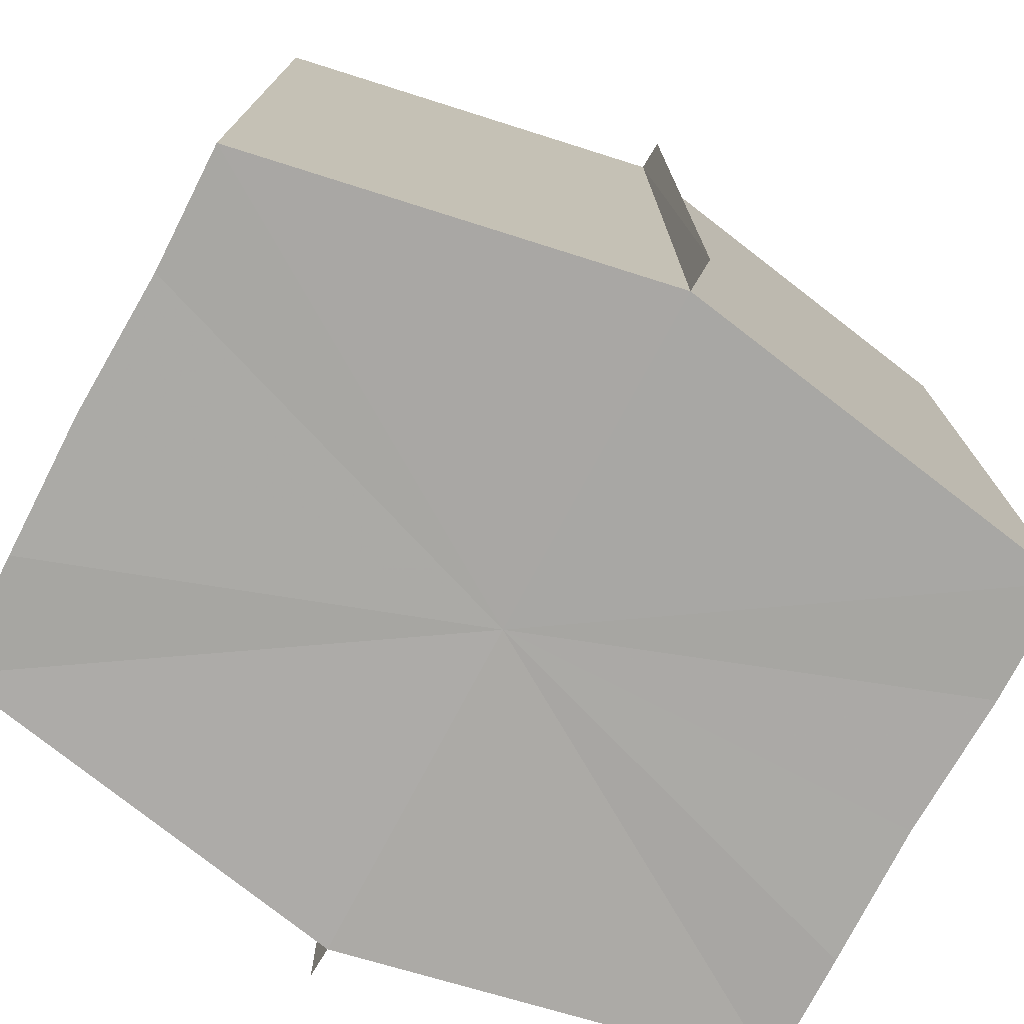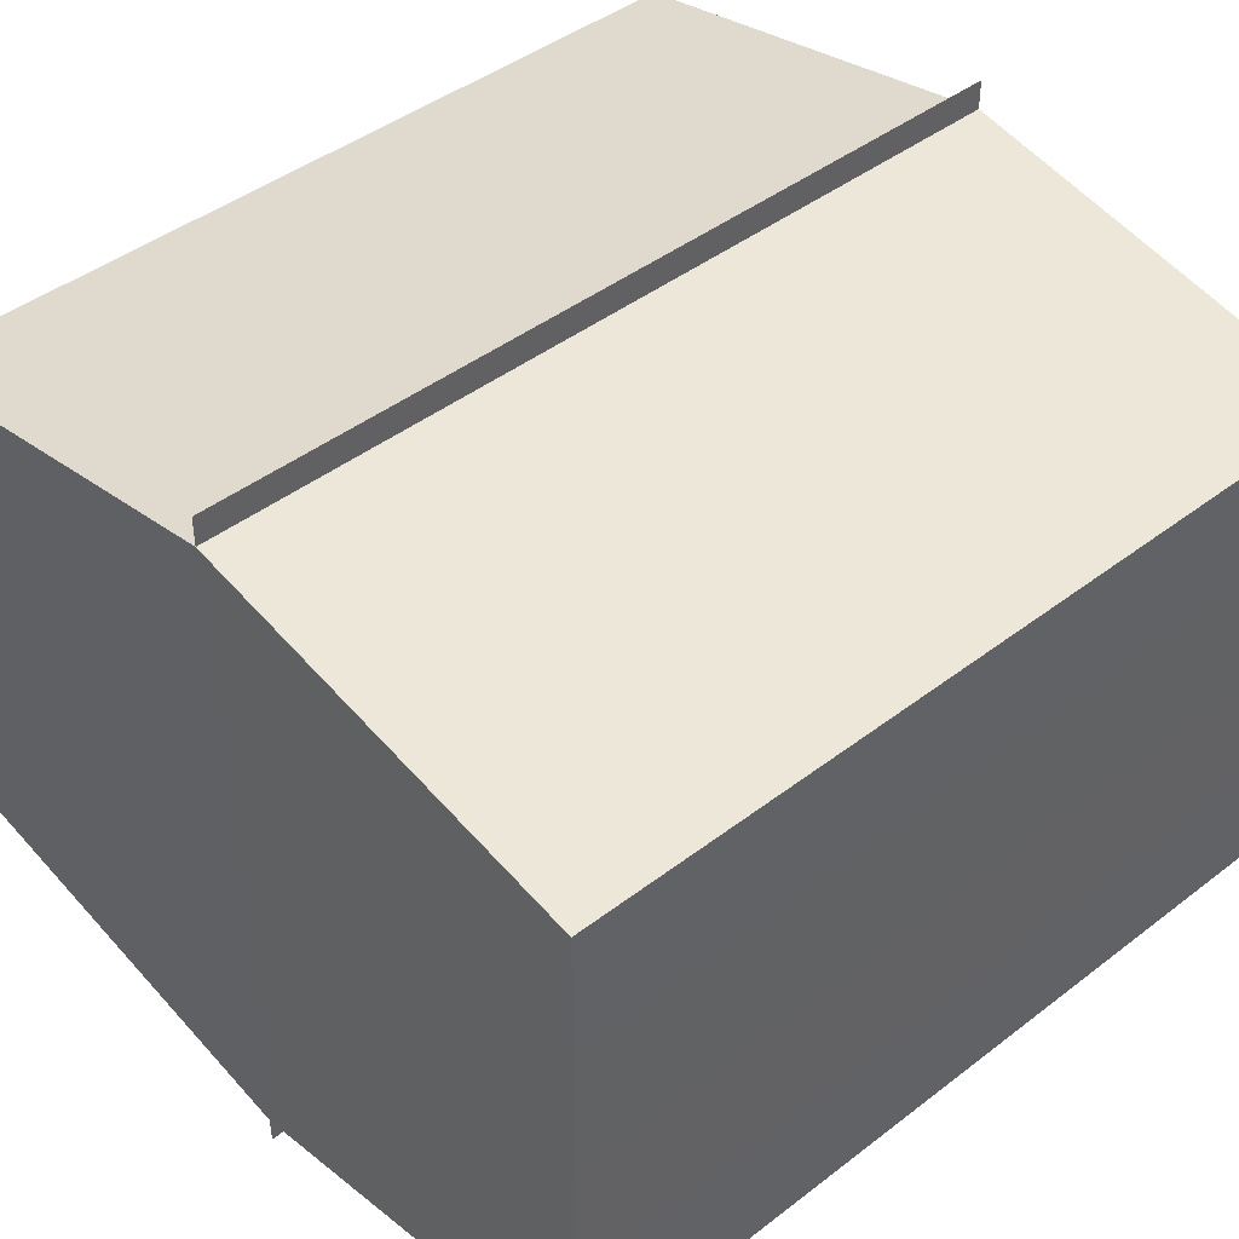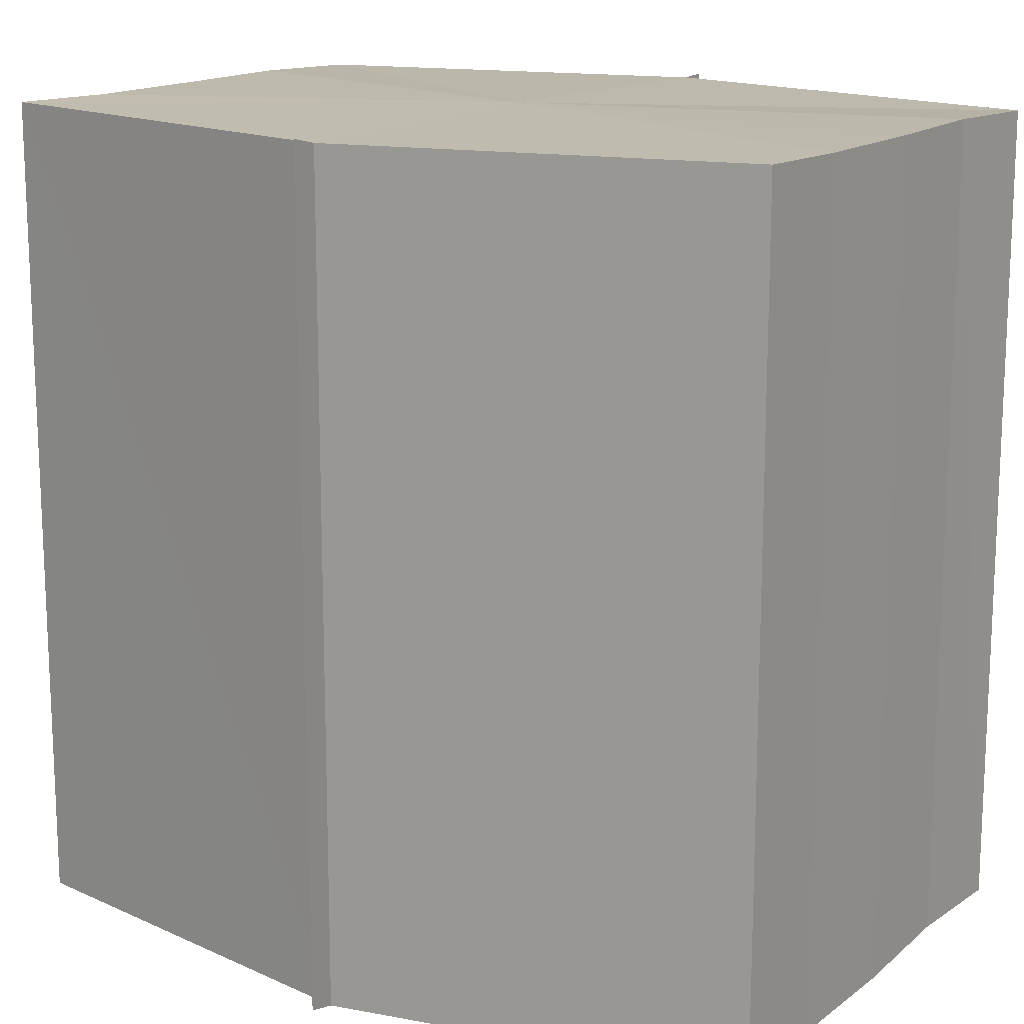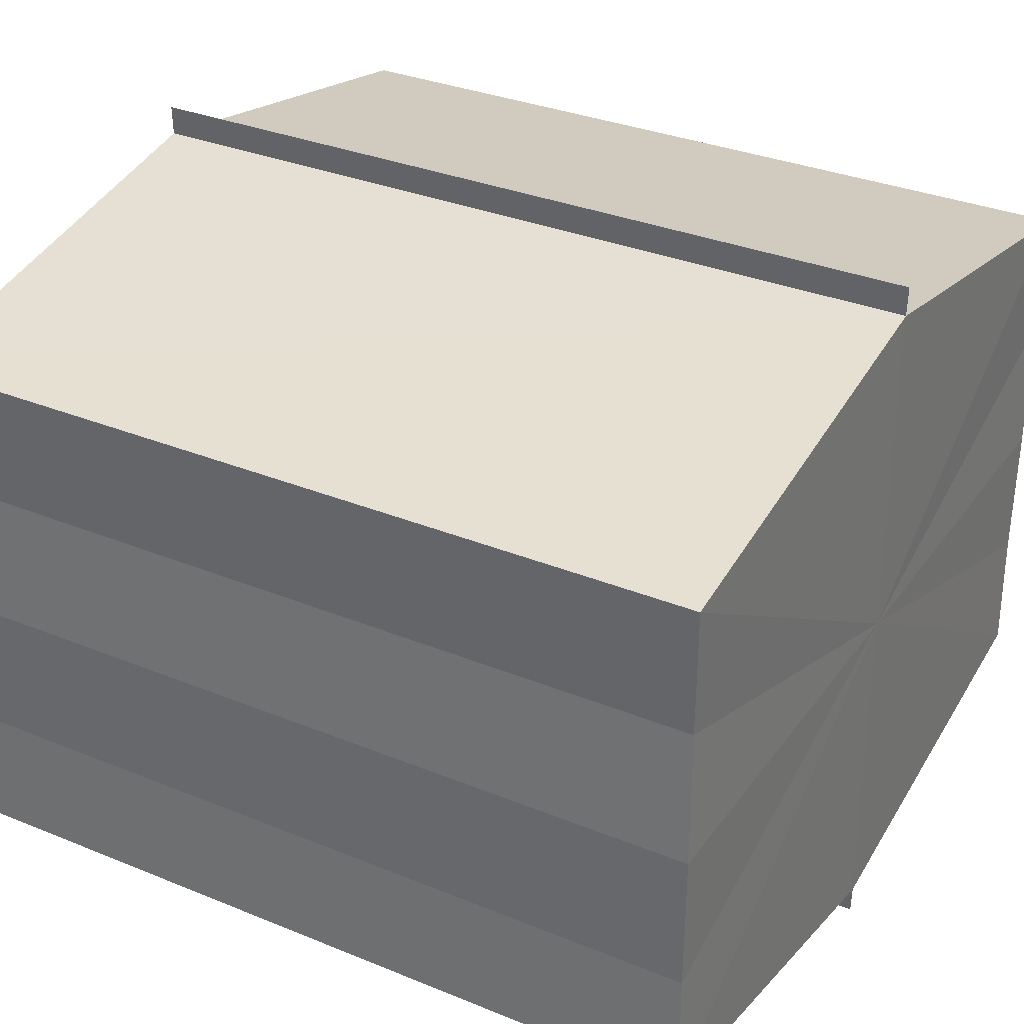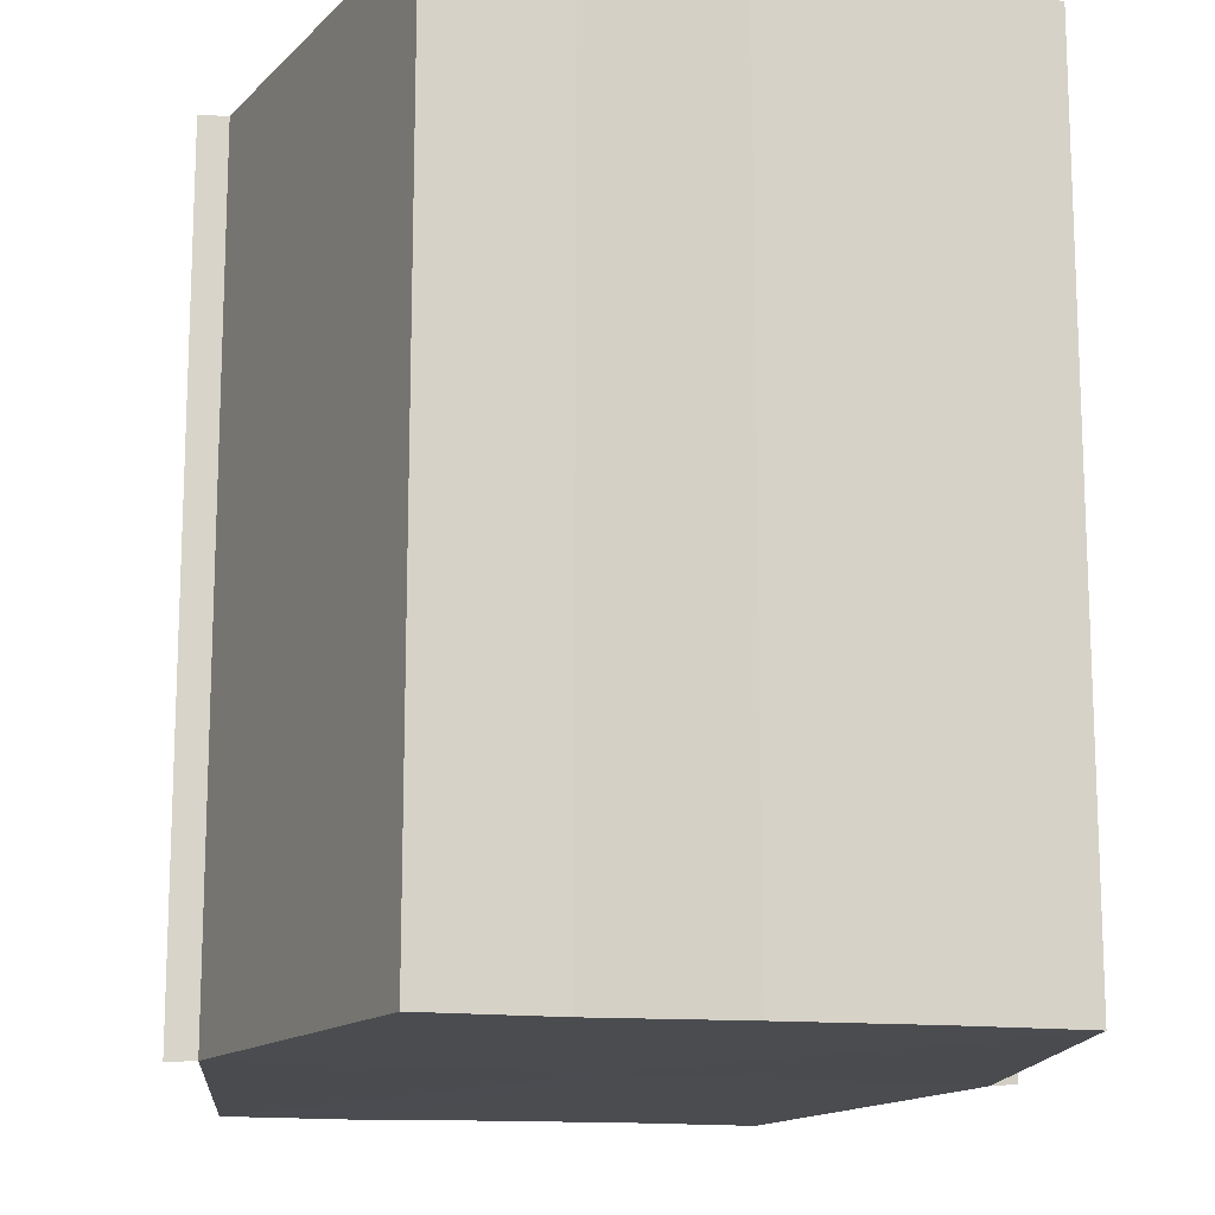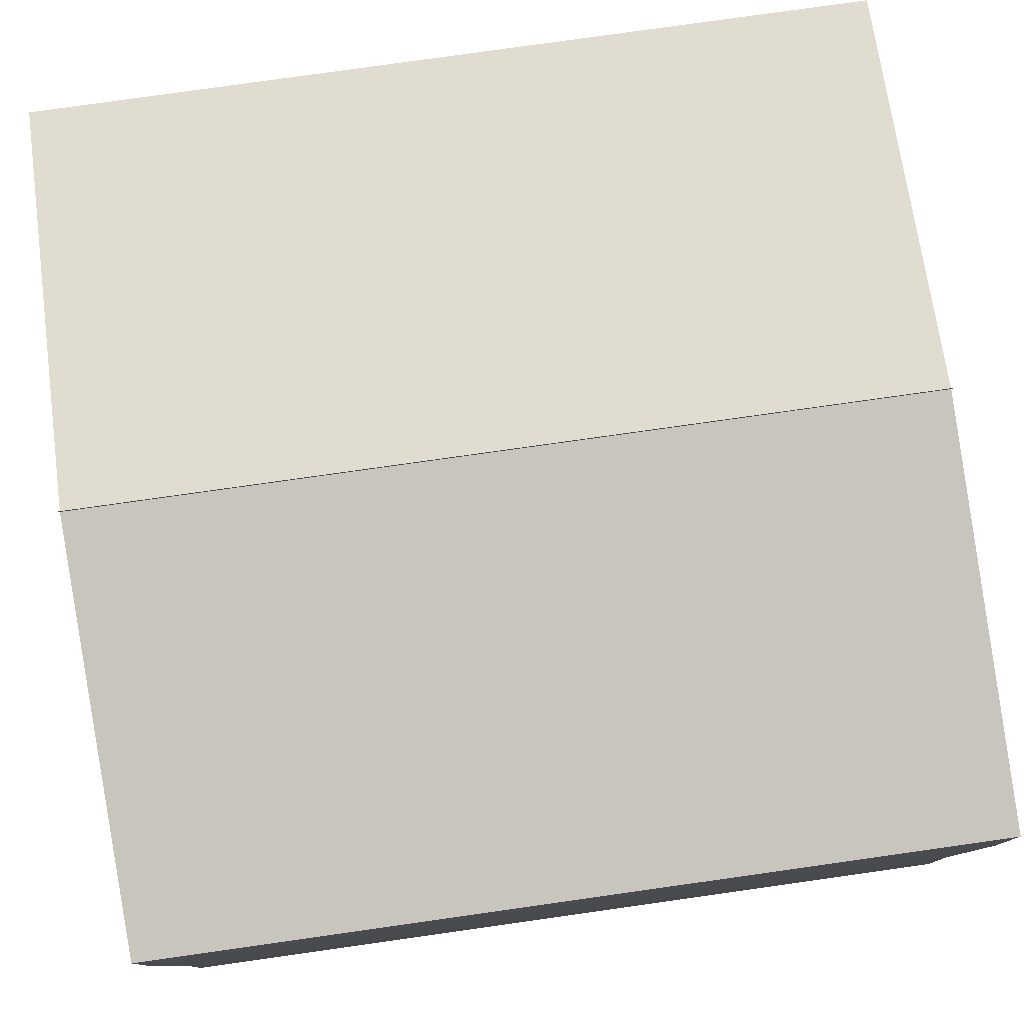
<metadata>
{"format":"obj","ext":"obj","renderer":"f3d","projection":"perspective","resolution":1024,"background":"white","views":[{"elev":-75.2,"azim":-27.9,"up":"+Y"},{"elev":43.8,"azim":47.8,"up":"+Z"},{"elev":15.3,"azim":-147.5,"up":"+Y"},{"elev":32.3,"azim":-60.2,"up":"+Z"},{"elev":-14.7,"azim":74.5,"up":"+Y"},{"elev":79.6,"azim":-98.2,"up":"+Z"}]}
</metadata>
<code>
o 7997
v 2191 1880 13.98
v 2191 1880 13.98
v 2191 1880 13.98
v 2191 1880 13.97
v 2191 1880 13.98
v 2191 1880 13.98
v 2191 1880 13.98
v 2191 1880 13.97
v 2191 1880 13.97
v 2191 1880 13.99
v 2191 1880 13.99
v 2191 1880 13.97
v 2191 1880 13.97
v 2191 1880 13.99
v 2191 1880 13.99
v 2191 1880 13.99
v 2191 1880 13.99
v 2191 1880 13.99
v 2191 1880 13.99
v 2191 1880 13.99
v 2191 1880 13.98
v 2191 1880 13.98
v 2191 1880 13.98
v 2191 1880 13.98
v 2191 1880 13.98
v 2191 1880 13.98
v 2191 1880 13.97
v 2191 1880 13.97
v 2191 1880 13.97
v 2191 1880 13.97
v 2191 1880 13.98
v 2191 1880 13.97
v 2191 1880 13.98
v 2191 1880 13.97
v 2191 1880 13.98
v 2191 1880 13.98
v 2191 1880 13.98
v 2191 1880 13.98
v 2191 1880 13.99
v 2191 1880 13.98
v 2191 1880 13.99
v 2191 1880 13.99
v 2191 1880 13.99
v 2191 1880 13.99
v 2191 1880 13.99
v 2191 1880 13.98
v 2191 1880 13.99
v 2191 1880 13.99
v 2191 1880 13.99
v 2191 1880 13.98
v 2191 1880 13.98
v 2191 1880 13.99
v 2191 1880 13.99
v 2191 1880 13.98
v 2191 1880 13.98
v 2191 1880 13.98
v 2191 1880 13.98
v 2191 1880 13.97
v 2191 1880 13.98
v 2191 1880 13.98
v 2191 1880 13.98
v 2191 1880 13.98
v 2191 1880 13.98
v 2191 1880 13.97
v 2191 1880 13.97
v 2191 1880 13.97
v 2191 1880 13.97
v 2191 1880 13.97
v 2191 1880 13.97
v 2191 1880 13.97
v 2191 1880 13.97
v 2191 1880 13.98
v 2191 1880 13.98
v 2191 1880 13.98
v 2191 1880 13.98
v 2191 1880 13.97
v 2191 1880 13.99
v 2191 1880 13.97
v 2191 1880 13.99
v 2191 1880 13.97
v 2191 1880 13.99
v 2191 1880 13.98
v 2191 1880 13.98
v 2191 1880 13.98
f 1 2 3
f 2 4 5
f 6 1 7
f 4 8 9
f 10 6 11
f 12 8 13
f 14 10 15
f 14 16 15
f 15 17 18
f 15 19 20
f 20 21 22
f 22 23 24
f 24 25 26
f 26 27 28
f 28 29 30
f 13 29 30
f 31 32 29
f 31 33 32
f 31 29 34
f 31 35 33
f 31 34 36
f 31 37 35
f 31 36 38
f 31 39 37
f 31 38 40
f 31 40 41
f 31 42 39
f 31 41 42
f 43 42 44
f 45 42 44
f 46 47 43
f 48 49 45
f 50 51 46
f 52 49 53
f 54 55 50
f 56 52 57
f 58 59 54
f 60 56 61
f 62 60 63
f 64 62 65
f 66 67 58
f 68 64 66
f 68 69 66
f 66 70 71
f 72 73 74
f 72 75 73
f 72 74 76
f 72 77 75
f 72 76 78
f 72 79 77
f 72 78 80
f 72 81 79
f 72 80 82
f 72 83 81
f 72 82 84
f 72 84 83

</code>
